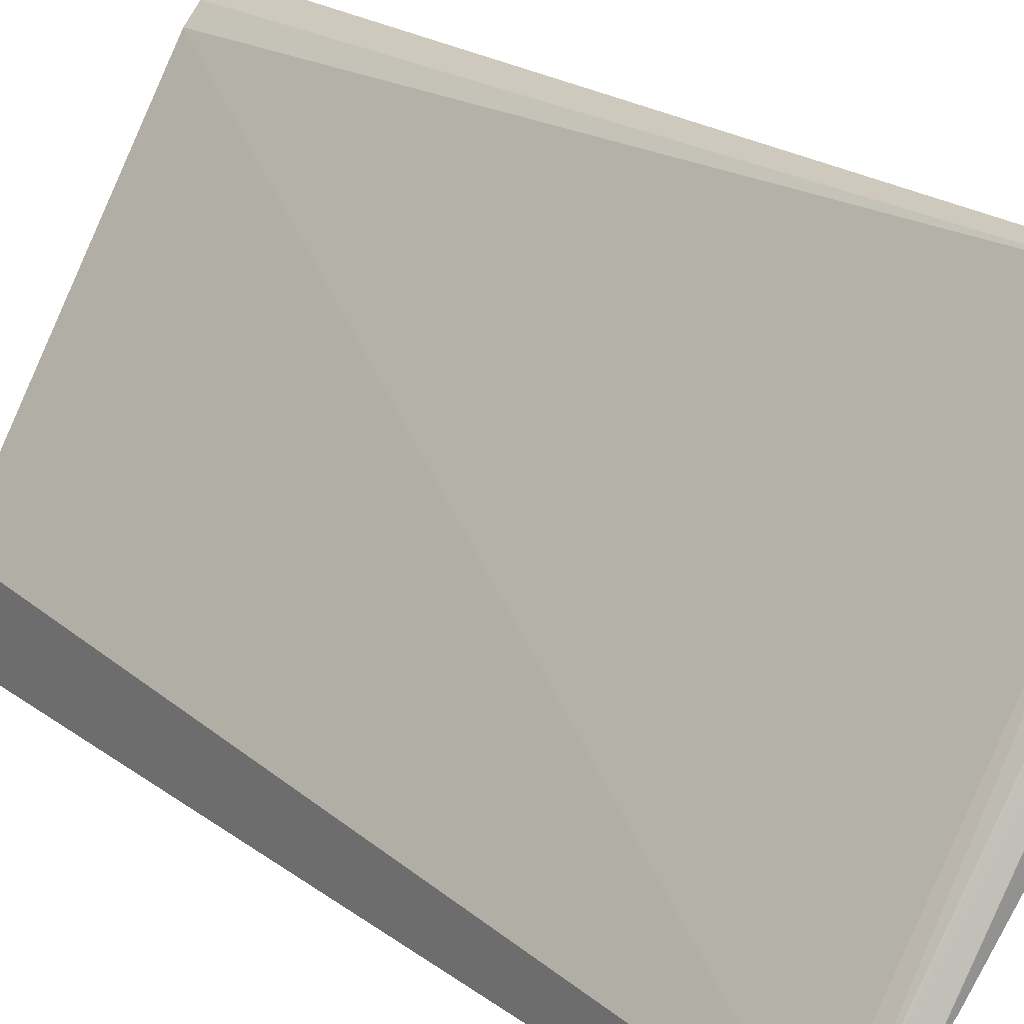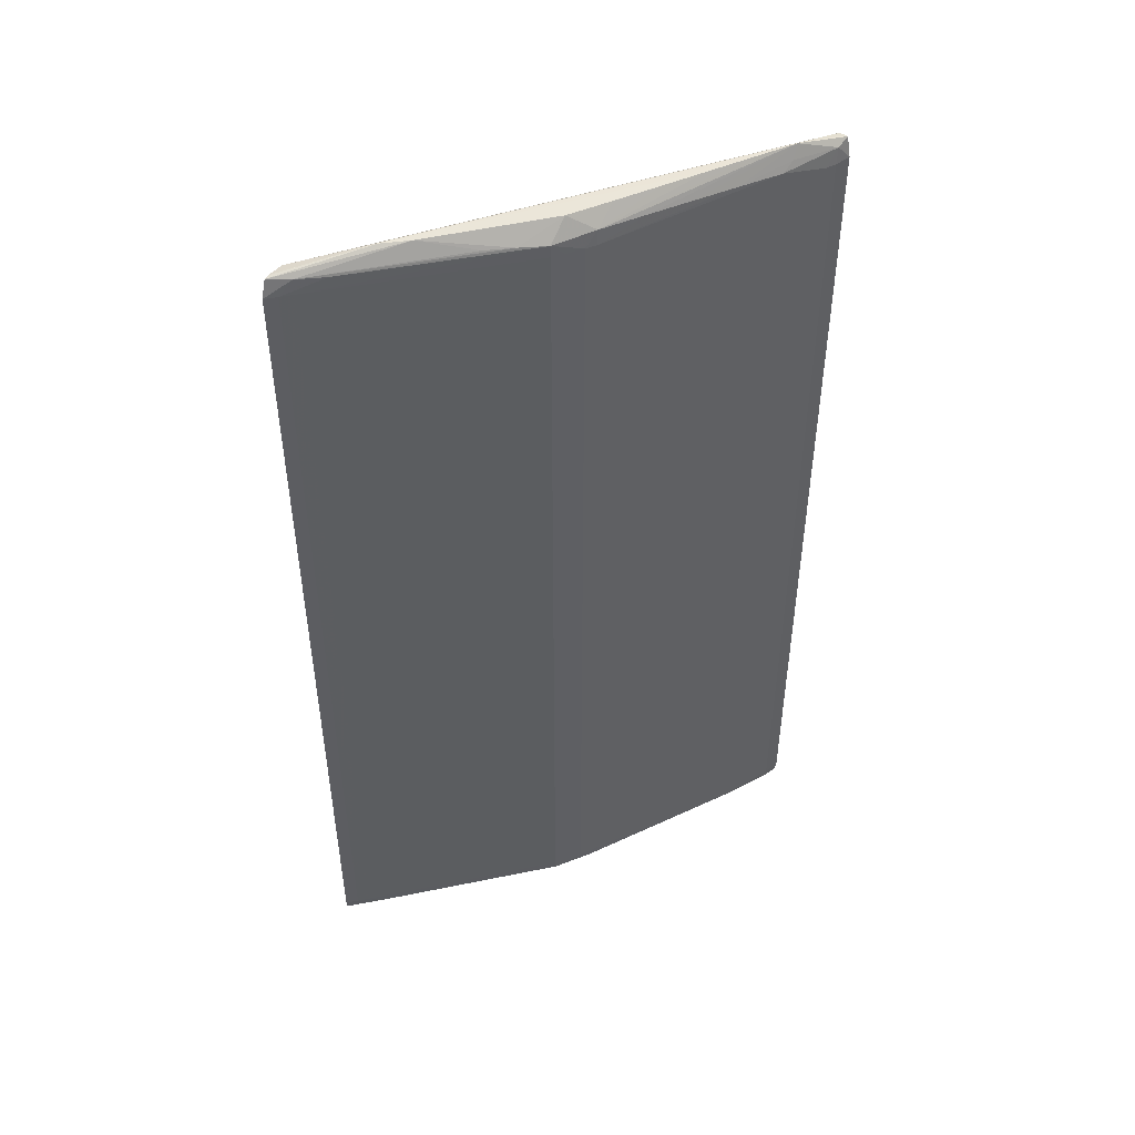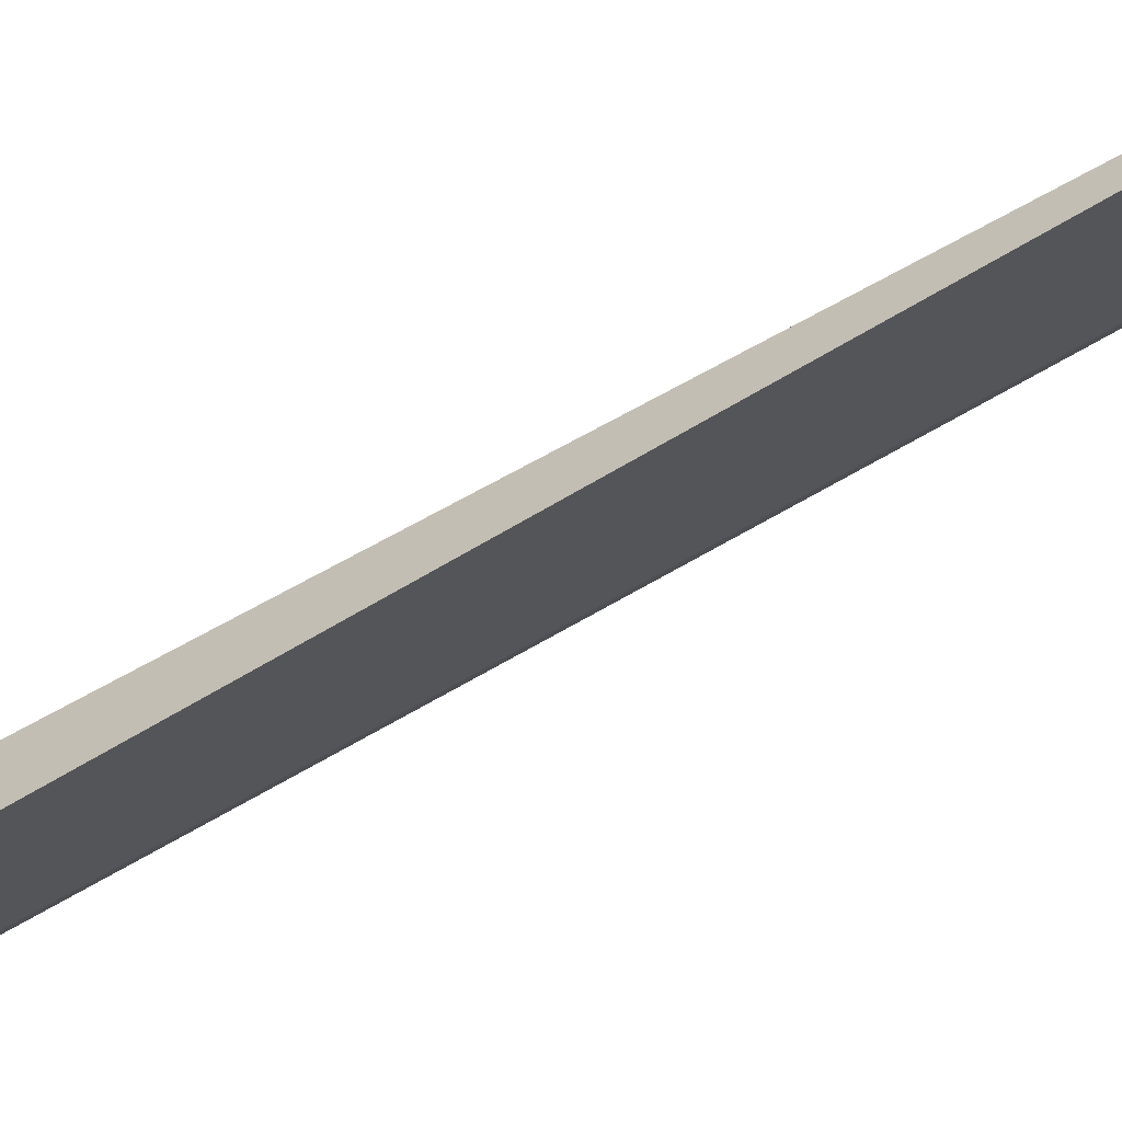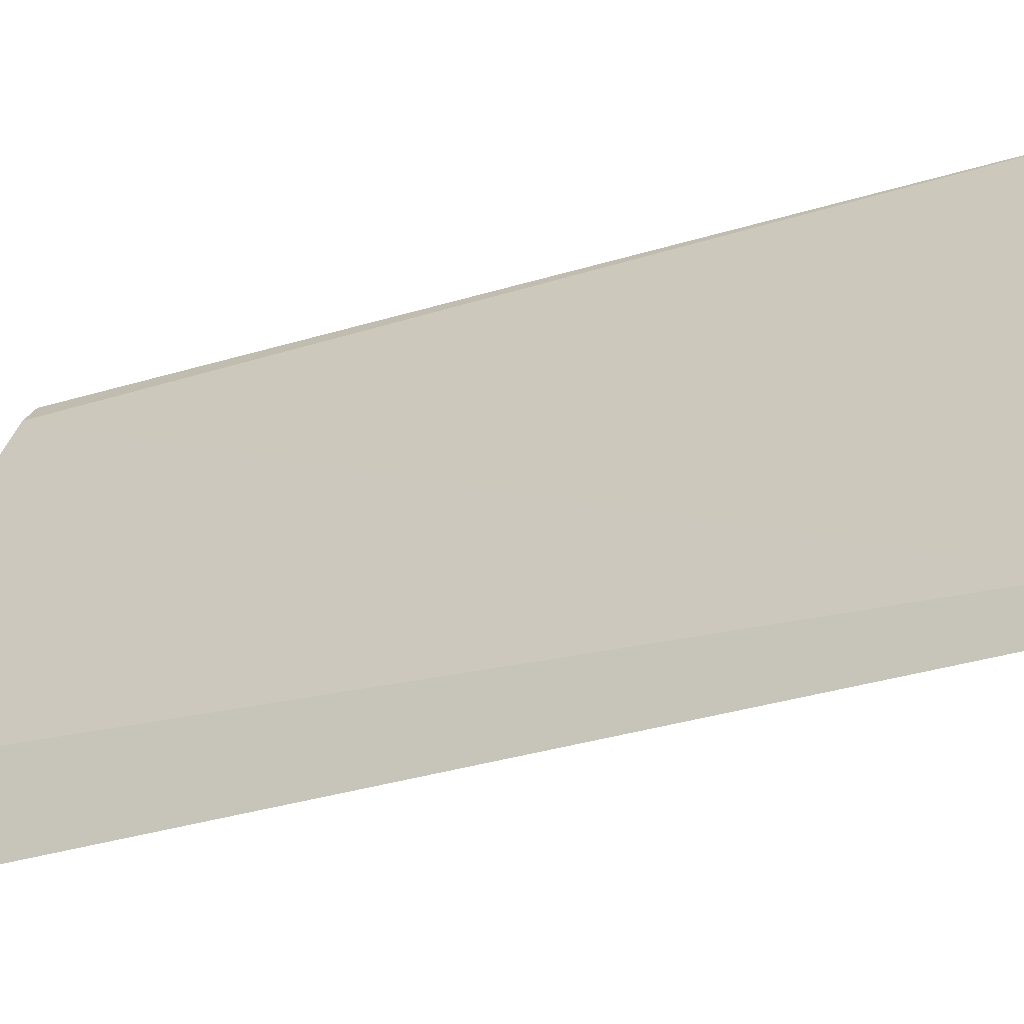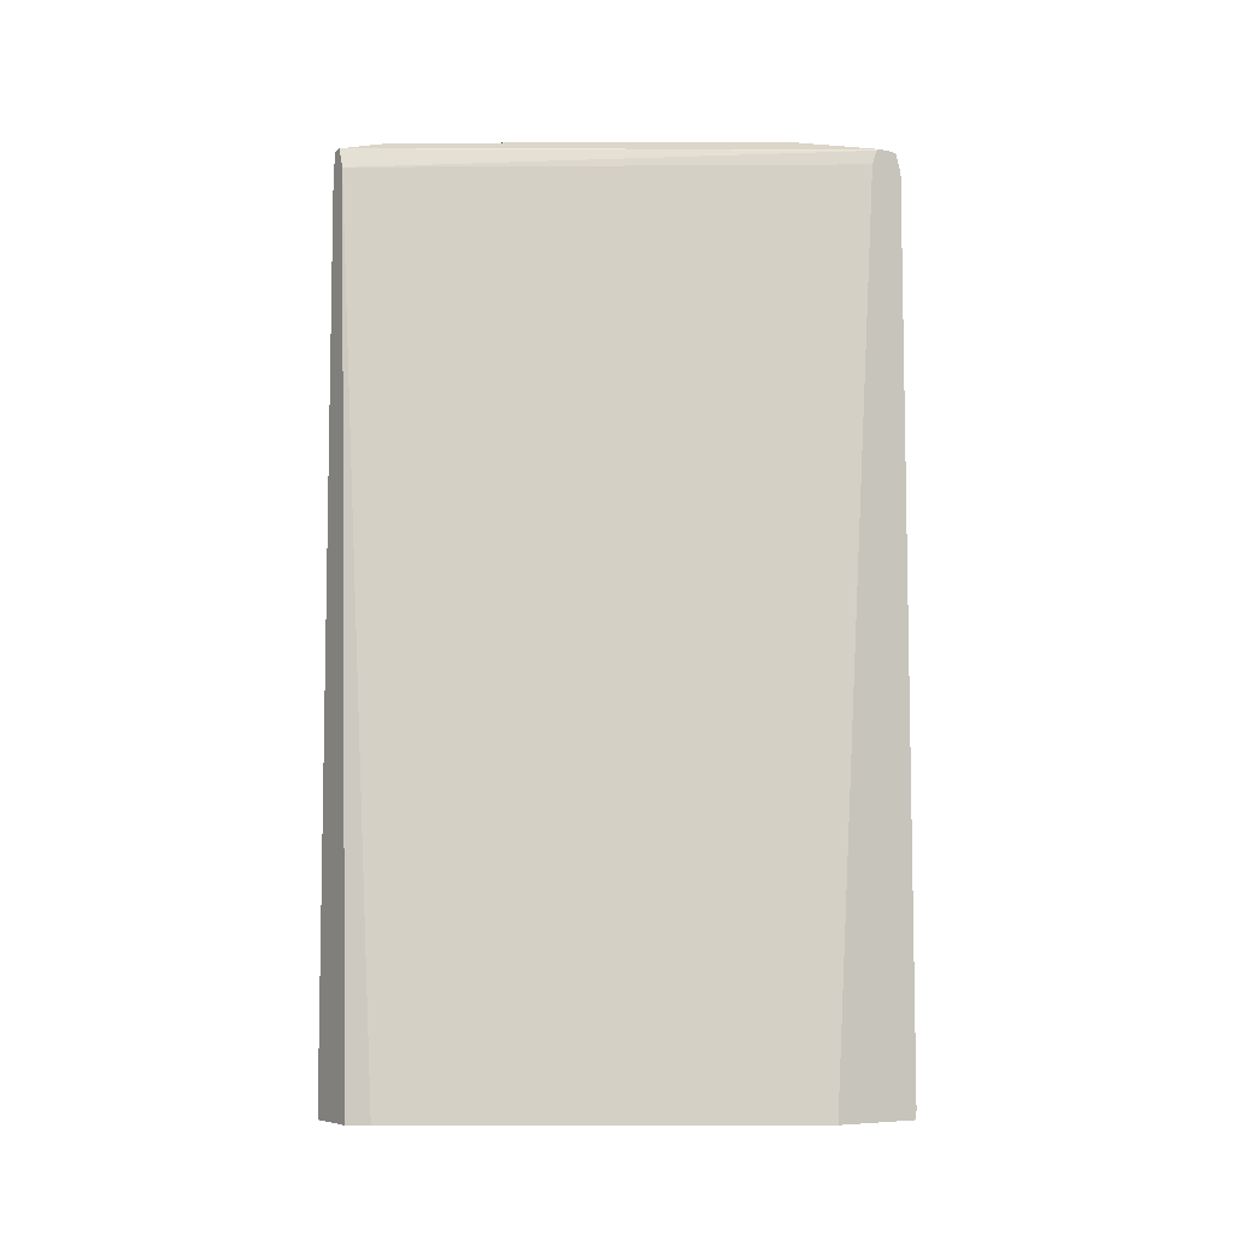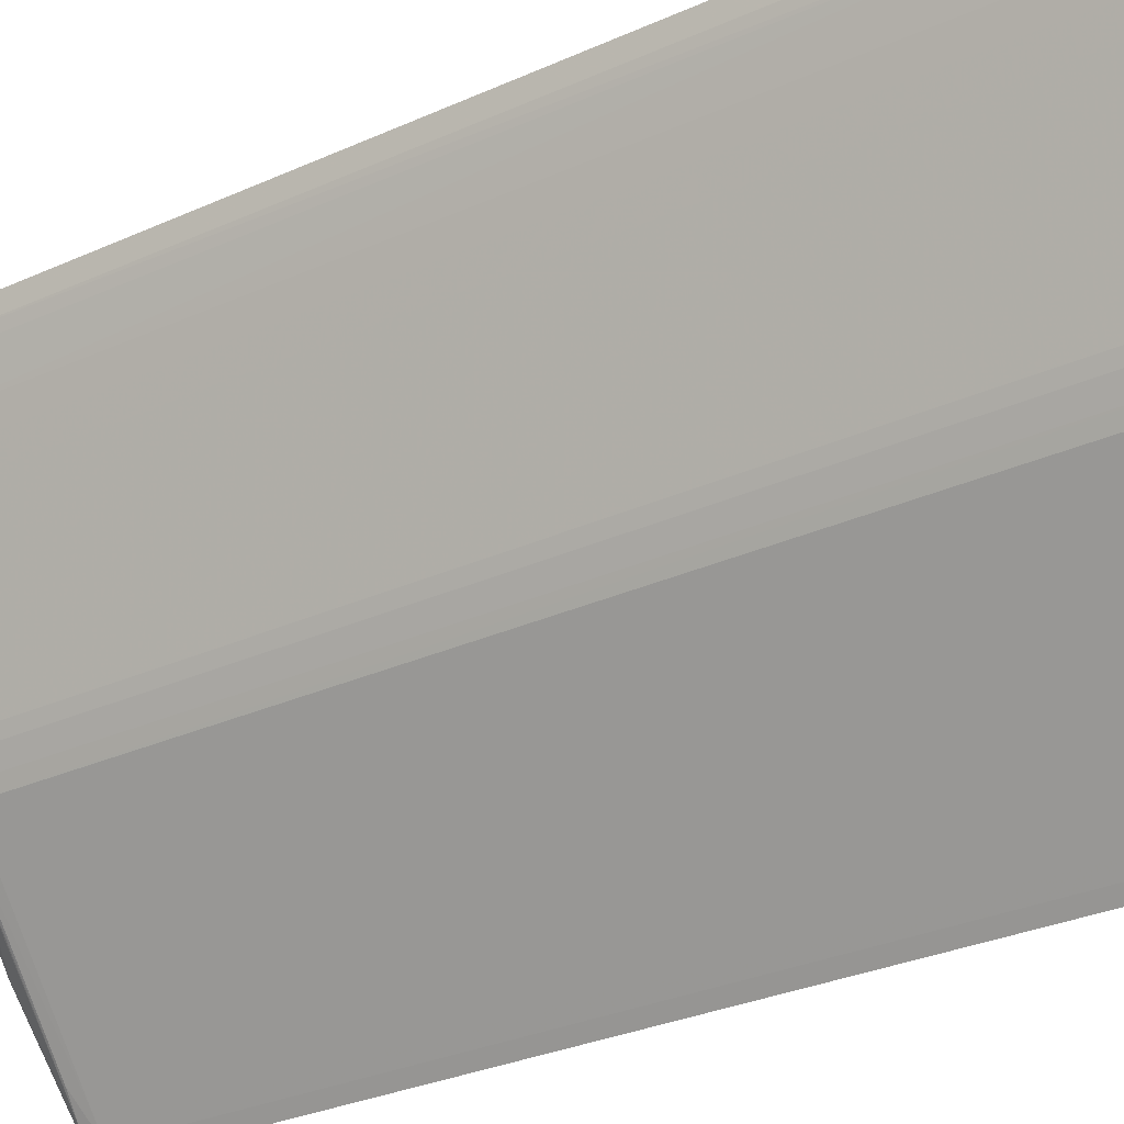
<metadata>
{"format":"obj","ext":"obj","renderer":"f3d","projection":"perspective","resolution":1024,"background":"white","views":[{"elev":22.6,"azim":140.7,"up":"+Z"},{"elev":46.6,"azim":-143.6,"up":"+Y"},{"elev":-59.6,"azim":122.4,"up":"+Z"},{"elev":-25.4,"azim":120.0,"up":"+Z"},{"elev":-7.3,"azim":58.2,"up":"+Y"},{"elev":-30.8,"azim":-57.2,"up":"+Z"}]}
</metadata>
<code>
v -0.5472 0.2342 -0.1407
v -0.5164 0.2399 -0.2137
v -0.5164 0.2399 -0.2129
v -0.5056 -0.272 -0.2491
v -0.5055 0.2304 -0.2488
v -0.4936 0.2398 -0.2594
v -0.5218 -0.272 -0.1407
v -0.5279 0.2292 -0.2024
v -0.4863 0.2113 -0.2874
v -0.5364 0.2227 -0.1849
v -0.5364 -0.2673 -0.1849
v -0.4945 -0.272 -0.2723
v -0.4716 0.2307 -0.3054
v -0.5497 0.2113 -0.1556
v -0.55 -0.2673 -0.1556
v -0.5397 -0.272 -0.178
v -0.5391 0.2398 -0.1675
v -0.5278 0.2398 -0.1908
v -0.4142 0.2297 -0.3733
v -0.4947 0.2227 -0.2728
v -0.4947 -0.2673 -0.2728
v -0.5542 -0.268 -0.1407
v -0.4916 0.2227 -0.2785
v -0.5497 0.2227 -0.1556
v -0.4824 -0.272 -0.2934
v -0.5534 -0.272 -0.1407
v -0.399 0.2227 -0.3917
v -0.399 -0.2673 -0.3917
v -0.4251 0.2398 -0.3502
v -0.4251 0.2398 -0.3499
v -0.4943 0.2309 -0.272
v -0.4835 -0.272 -0.2916
v -0.4822 0.2398 -0.2818
v -0.4917 -0.2673 -0.2785
v -0.4607 0.2316 -0.3175
v -0.552 0.2227 -0.1499
v -0.552 -0.2673 -0.1499
v -0.5391 0.2227 -0.1792
v -0.5391 -0.2673 -0.1792
v -0.4367 0.2398 -0.3388
v -0.4253 0.2398 -0.3502
v -0.5167 0.2299 -0.2256
v -0.4039 0.2227 -0.386
v -0.4039 -0.2673 -0.386
v -0.4143 -0.272 -0.3734
v -0.3941 0.2331 -0.3898
v -0.3941 0.2324 -0.3942
v -0.3941 0.2227 -0.3973
v -0.3941 0.2227 -0.3781
v -0.3941 0.2238 -0.3782
v -0.3941 0.2331 -0.3919
v -0.3941 -0.272 -0.3476
v -0.3941 -0.272 -0.3964
v -0.3941 -0.2673 -0.3973
v -0.3941 0.2329 -0.3823
v -0.3941 0.2318 -0.381
v -0.4034 0.231 -0.3854
v -0.513 -0.272 -0.1506
v -0.4917 0.2113 -0.2785
v -0.5419 0.2227 -0.1734
v -0.5419 -0.2673 -0.1734
v -0.5515 0.2315 -0.1483
v -0.5509 0.2342 -0.1407
v -0.5391 0.2398 -0.1675
v -0.5391 0.2398 -0.1678
v -0.5391 0.2285 -0.1792
v -0.5391 -0.272 -0.1792
v -0.4863 0.2227 -0.2874
v -0.5543 0.2227 -0.1407
v -0.5543 -0.2673 -0.1407
v -0.4824 0.2292 -0.2934
v -0.4825 0.2227 -0.2935
v -0.4825 -0.2673 -0.2935
v -0.472 0.2227 -0.3059
v -0.472 -0.2673 -0.3059
v -0.5518 -0.272 -0.1491
v -0.552 0.234 -0.1407
v -0.5402 0.233 -0.1723
v -0.446 0.2227 -0.3364
v -0.446 -0.2673 -0.3364
v -0.4864 -0.2673 -0.2874
v -0.5162 0.2399 -0.2137
v -0.5162 0.2399 -0.2129
v -0.505 0.2398 -0.2366
v -0.4036 -0.272 -0.3857
v -0.5541 -0.2687 -0.1407
v -0.553 -0.272 -0.144
v -0.5431 0.2227 -0.1407
v -0.5311 0.2227 -0.1962
v -0.5311 -0.2673 -0.1962
f 1 17 64
f 1 64 63
f 1 63 77
f 1 77 69
f 1 69 70
f 1 70 22
f 1 22 86
f 1 86 26
f 1 26 7
f 1 7 88
f 1 88 56
f 1 56 55
f 1 55 17
f 17 83 3
f 17 3 64
f 17 55 30
f 17 30 83
f 63 64 77
f 88 49 50
f 88 50 56
f 88 7 58
f 88 58 49
f 56 50 49
f 56 49 52
f 56 52 53
f 56 53 54
f 56 54 48
f 56 48 47
f 56 47 51
f 56 51 46
f 56 46 55
f 55 46 30
f 83 82 2
f 83 2 3
f 83 30 29
f 83 29 82
f 64 3 2
f 64 2 65
f 64 65 77
f 30 46 51
f 30 51 29
f 77 65 62
f 77 62 69
f 49 58 52
f 7 26 87
f 7 87 76
f 7 76 16
f 7 16 67
f 7 67 4
f 7 4 12
f 7 12 32
f 7 32 25
f 7 25 45
f 7 45 85
f 7 85 53
f 7 53 52
f 7 52 58
f 82 29 41
f 82 41 2
f 65 2 18
f 65 18 31
f 65 31 5
f 65 5 42
f 65 42 8
f 65 8 78
f 65 78 62
f 29 51 41
f 51 47 41
f 62 78 66
f 62 66 24
f 62 24 36
f 62 36 69
f 69 36 37
f 69 37 70
f 26 86 87
f 2 41 40
f 2 40 33
f 2 33 6
f 2 6 84
f 2 84 31
f 2 31 18
f 31 84 6
f 31 6 33
f 31 33 71
f 31 71 23
f 31 23 20
f 31 20 5
f 5 8 42
f 5 20 8
f 8 20 66
f 8 66 78
f 41 47 40
f 47 57 40
f 47 48 57
f 66 20 89
f 66 89 10
f 66 10 38
f 66 38 60
f 66 60 24
f 24 60 14
f 24 14 36
f 36 14 15
f 36 15 37
f 70 37 22
f 53 85 54
f 87 86 22
f 87 22 37
f 87 37 76
f 40 57 35
f 40 35 13
f 40 13 33
f 33 13 71
f 71 13 19
f 71 19 43
f 71 43 79
f 71 79 74
f 71 74 72
f 71 72 68
f 71 68 23
f 23 68 9
f 23 9 59
f 23 59 20
f 20 59 34
f 20 34 21
f 20 21 90
f 20 90 89
f 57 19 13
f 57 13 35
f 57 48 27
f 57 27 19
f 48 54 28
f 48 28 27
f 89 90 11
f 89 11 10
f 10 11 39
f 10 39 38
f 38 39 61
f 38 61 60
f 60 61 15
f 60 15 14
f 15 61 16
f 15 16 76
f 15 76 37
f 85 45 28
f 85 28 54
f 19 27 43
f 43 27 28
f 43 28 44
f 43 44 80
f 43 80 79
f 79 80 75
f 79 75 74
f 74 75 73
f 74 73 72
f 72 9 68
f 72 73 81
f 72 81 9
f 59 9 81
f 59 81 34
f 34 81 32
f 34 32 12
f 34 12 21
f 21 12 4
f 21 4 67
f 21 67 16
f 21 16 90
f 90 16 11
f 11 16 39
f 39 16 61
f 45 25 44
f 45 44 28
f 44 25 80
f 80 25 75
f 75 25 73
f 73 25 81
f 81 25 32

</code>
